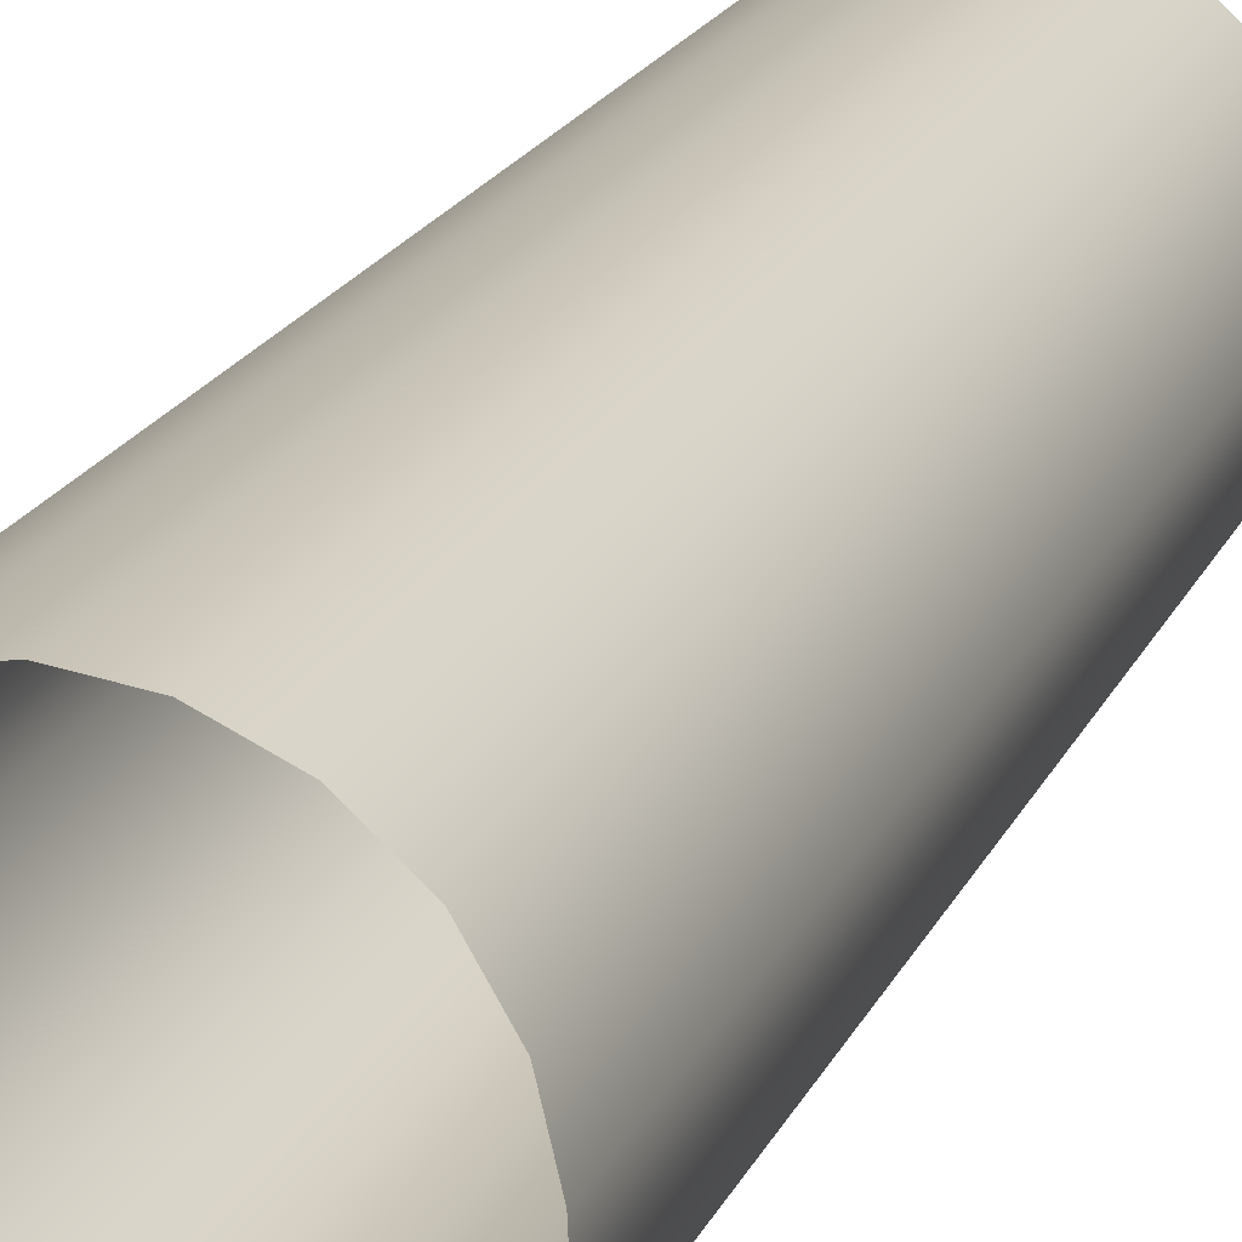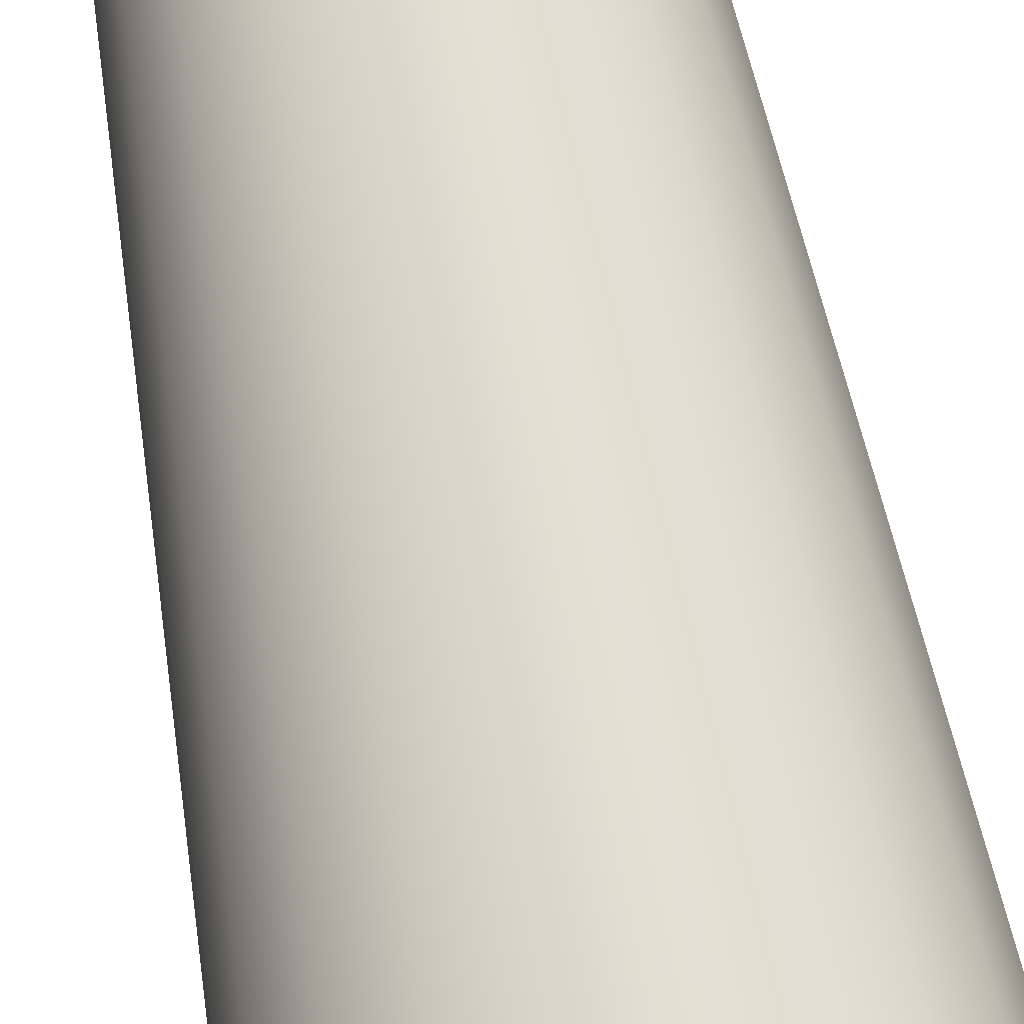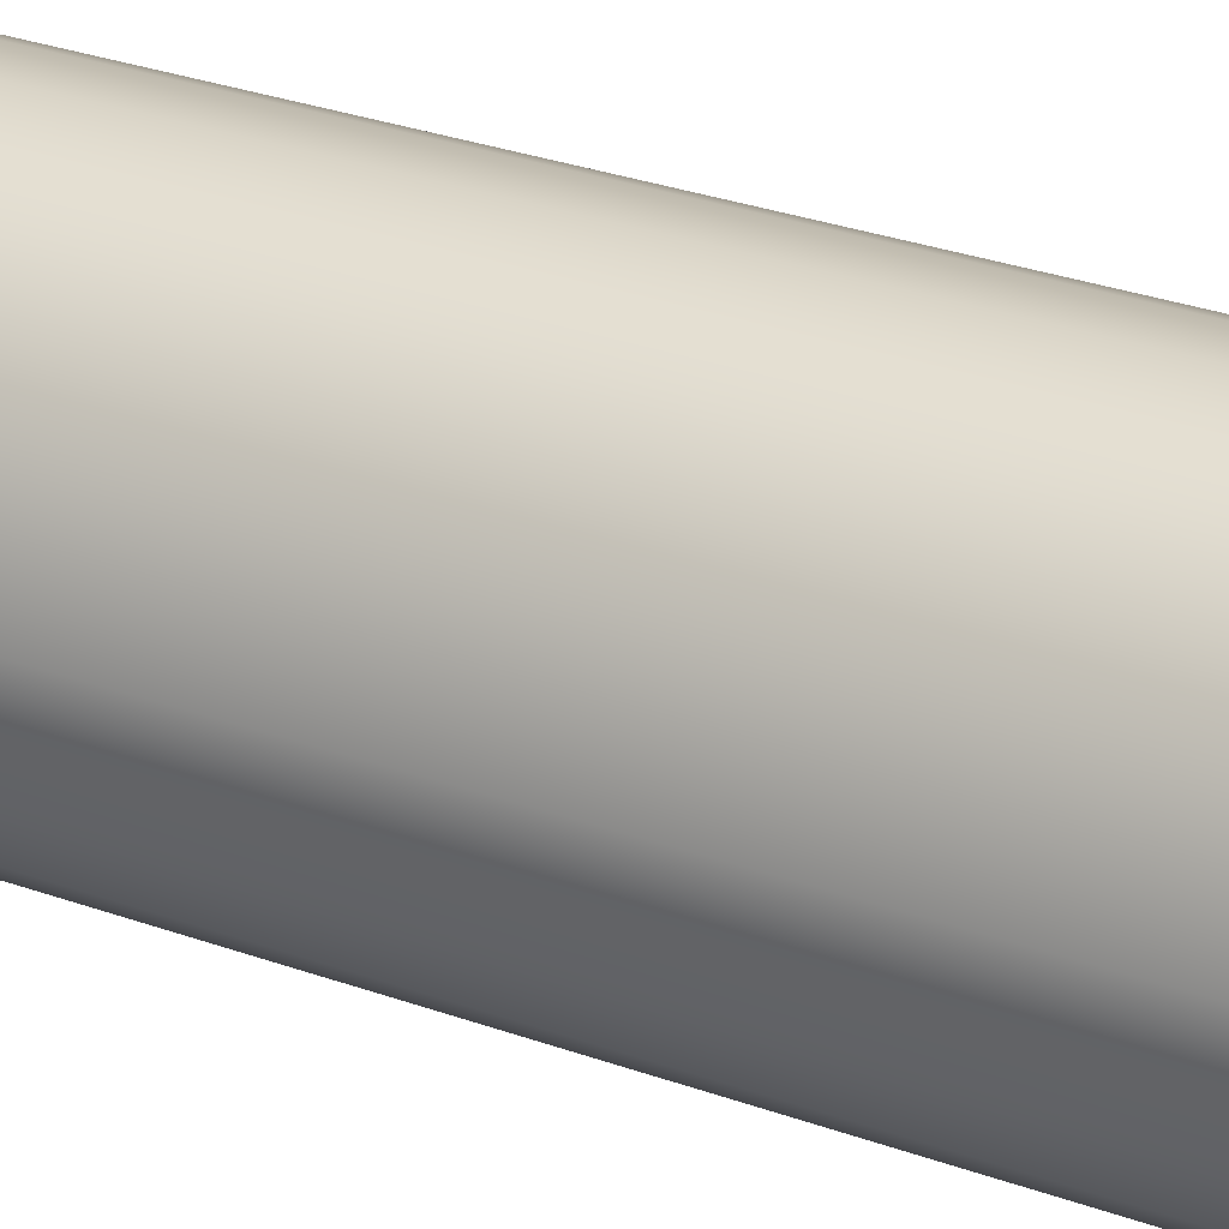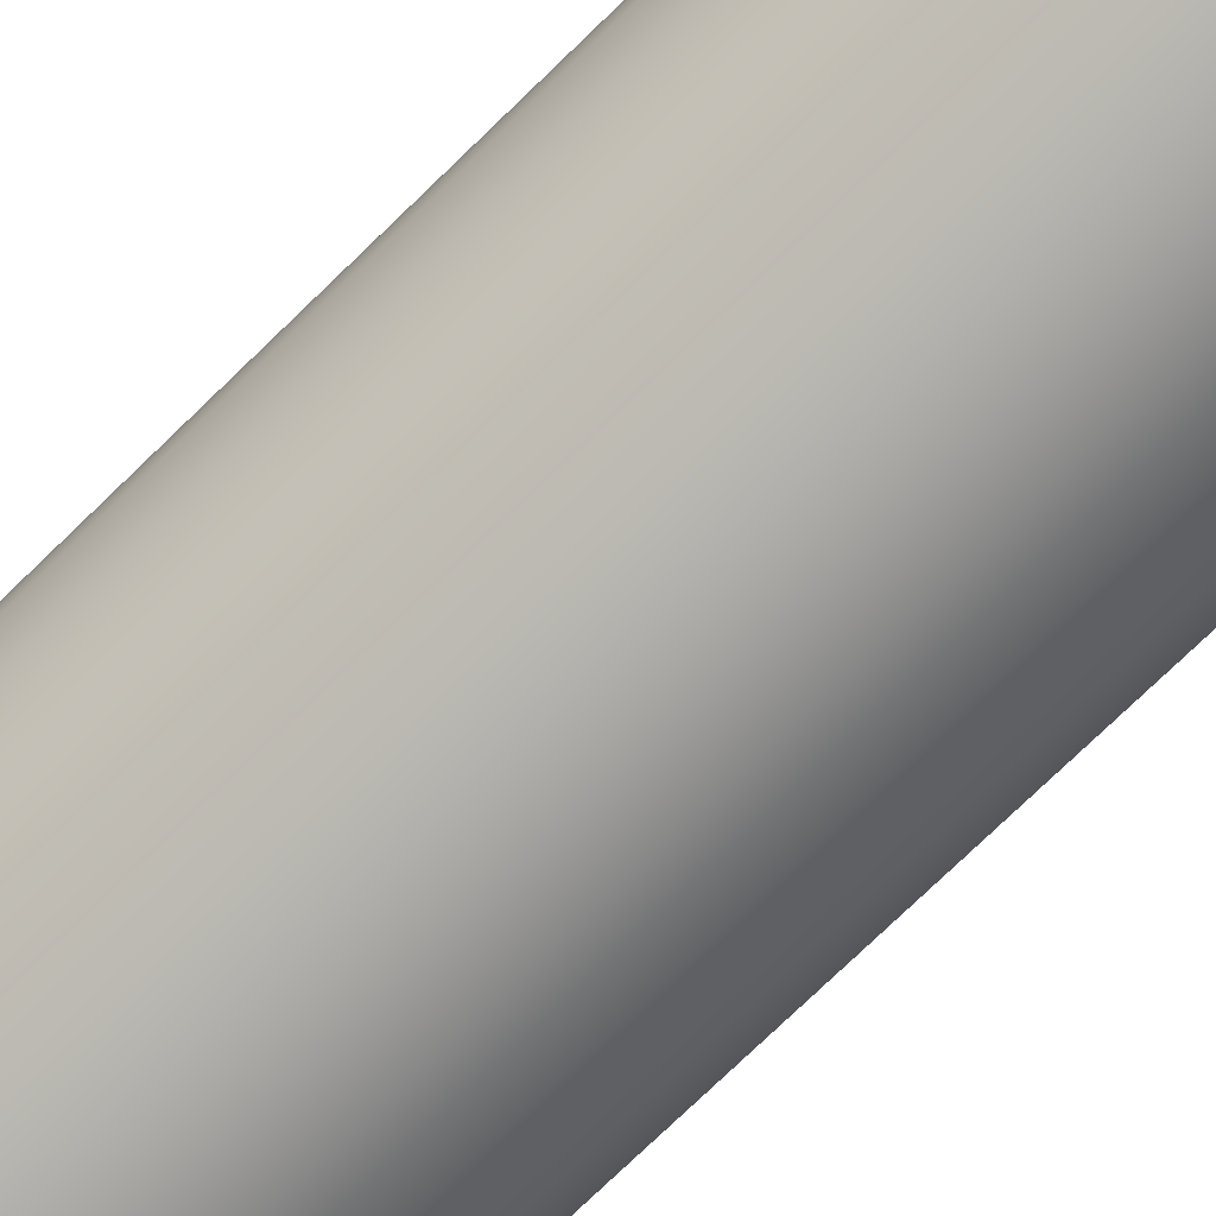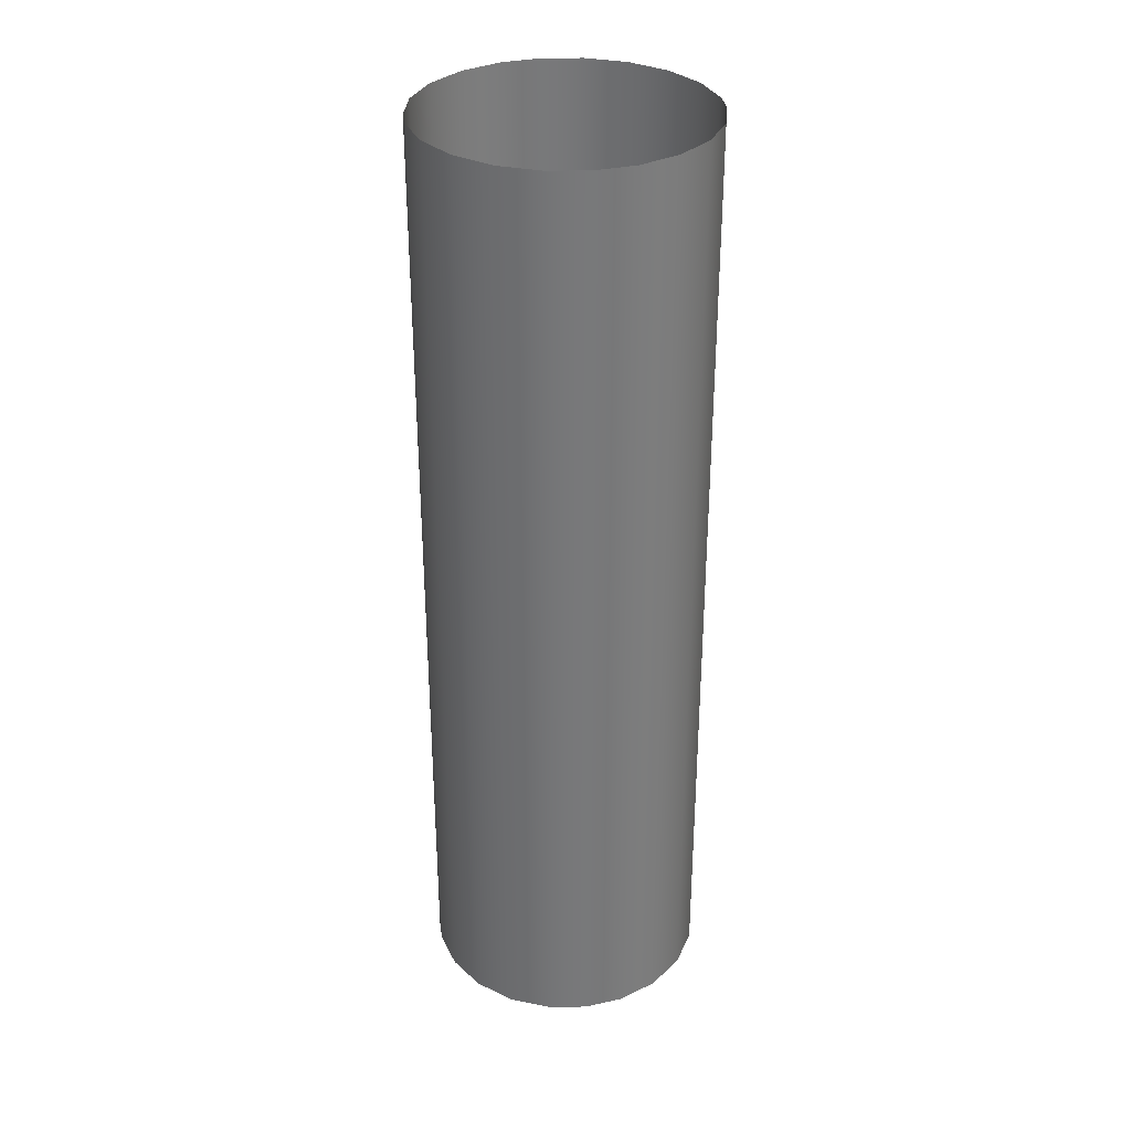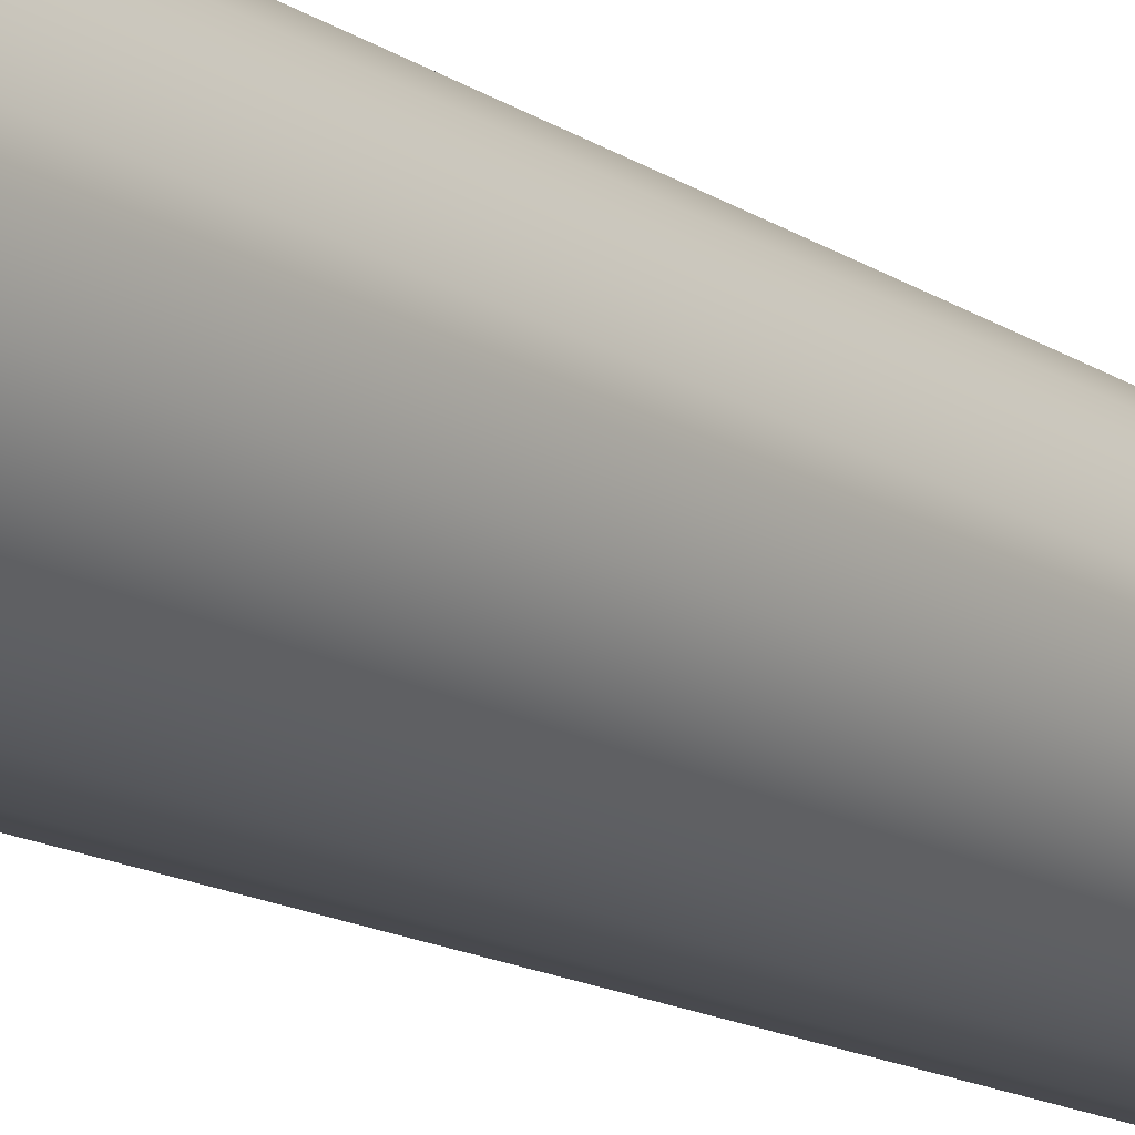
<metadata>
{"format":"obj","ext":"obj","renderer":"f3d","projection":"perspective","resolution":1024,"background":"white","views":[{"elev":18.7,"azim":18.2,"up":"+Z"},{"elev":37.6,"azim":-7.1,"up":"+Z"},{"elev":28.5,"azim":-61.1,"up":"+Z"},{"elev":-74.5,"azim":-45.8,"up":"+Z"},{"elev":32.8,"azim":-9.0,"up":"+Y"},{"elev":-15.6,"azim":37.5,"up":"+Z"}]}
</metadata>
<code>
o mesh260/mesh260-geometry#mesh260-geometry
v -0.4449 -0.7536 -0.3561
v -0.445 -0.8445 -0.3548
v -0.445 -0.7536 -0.3548
v -0.4449 -0.8445 -0.3561
v -0.4449 -0.8445 -0.3536
v -0.444 -0.7536 -0.3599
v -0.4449 -0.7536 -0.3536
v -0.444 -0.8445 -0.3599
v -0.444 -0.8445 -0.3498
v -0.4419 -0.7536 -0.3634
v -0.444 -0.7536 -0.3498
v -0.4419 -0.8445 -0.3634
v -0.4419 -0.8445 -0.3463
v -0.4388 -0.8445 -0.3662
v -0.4419 -0.7536 -0.3463
v -0.4388 -0.7536 -0.3662
v -0.4388 -0.7536 -0.3434
v -0.4351 -0.8445 -0.3679
v -0.4388 -0.8445 -0.3434
v -0.4351 -0.7536 -0.3679
v -0.4351 -0.7536 -0.3417
v -0.4313 -0.8445 -0.3685
v -0.4351 -0.8445 -0.3417
v -0.4313 -0.7536 -0.3685
v -0.4313 -0.7536 -0.3412
v -0.4276 -0.8445 -0.3679
v -0.4313 -0.8445 -0.3412
v -0.4276 -0.7536 -0.3679
v -0.4276 -0.7536 -0.3417
v -0.4239 -0.8445 -0.3662
v -0.4276 -0.8445 -0.3417
v -0.4239 -0.7536 -0.3662
v -0.4239 -0.7536 -0.3434
v -0.4207 -0.8445 -0.3634
v -0.4239 -0.8445 -0.3434
v -0.4207 -0.7536 -0.3634
v -0.4207 -0.7536 -0.3463
v -0.4187 -0.7536 -0.3599
v -0.4207 -0.8445 -0.3463
v -0.4187 -0.8445 -0.3599
v -0.4187 -0.8445 -0.3498
v -0.4178 -0.7536 -0.3561
v -0.4187 -0.7536 -0.3498
v -0.4178 -0.8445 -0.3561
v -0.4178 -0.8445 -0.3536
v -0.4177 -0.7536 -0.3548
v -0.4178 -0.7536 -0.3536
v -0.4177 -0.8445 -0.3548
f 1 2 3
f 2 1 4
f 3 2 1
f 4 1 2
f 5 3 2
f 2 3 5
f 6 4 1
f 1 4 6
f 3 5 7
f 7 5 3
f 4 6 8
f 8 6 4
f 9 7 5
f 5 7 9
f 10 8 6
f 6 8 10
f 7 9 11
f 11 9 7
f 8 10 12
f 12 10 8
f 13 11 9
f 9 11 13
f 10 14 12
f 12 14 10
f 11 13 15
f 15 13 11
f 14 10 16
f 16 10 14
f 13 17 15
f 15 17 13
f 16 18 14
f 14 18 16
f 17 13 19
f 19 13 17
f 18 16 20
f 20 16 18
f 19 21 17
f 17 21 19
f 20 22 18
f 18 22 20
f 21 19 23
f 23 19 21
f 22 20 24
f 24 20 22
f 23 25 21
f 21 25 23
f 24 26 22
f 22 26 24
f 25 23 27
f 27 23 25
f 26 24 28
f 28 24 26
f 27 29 25
f 25 29 27
f 28 30 26
f 26 30 28
f 29 27 31
f 31 27 29
f 30 28 32
f 32 28 30
f 31 33 29
f 29 33 31
f 32 34 30
f 30 34 32
f 33 31 35
f 35 31 33
f 34 32 36
f 36 32 34
f 35 37 33
f 33 37 35
f 38 34 36
f 36 34 38
f 37 35 39
f 39 35 37
f 34 38 40
f 40 38 34
f 41 37 39
f 39 37 41
f 42 40 38
f 38 40 42
f 37 41 43
f 43 41 37
f 40 42 44
f 44 42 40
f 45 43 41
f 41 43 45
f 46 44 42
f 42 44 46
f 43 45 47
f 47 45 43
f 44 46 48
f 48 46 44
f 48 47 45
f 45 47 48
f 47 48 46
f 46 48 47

</code>
